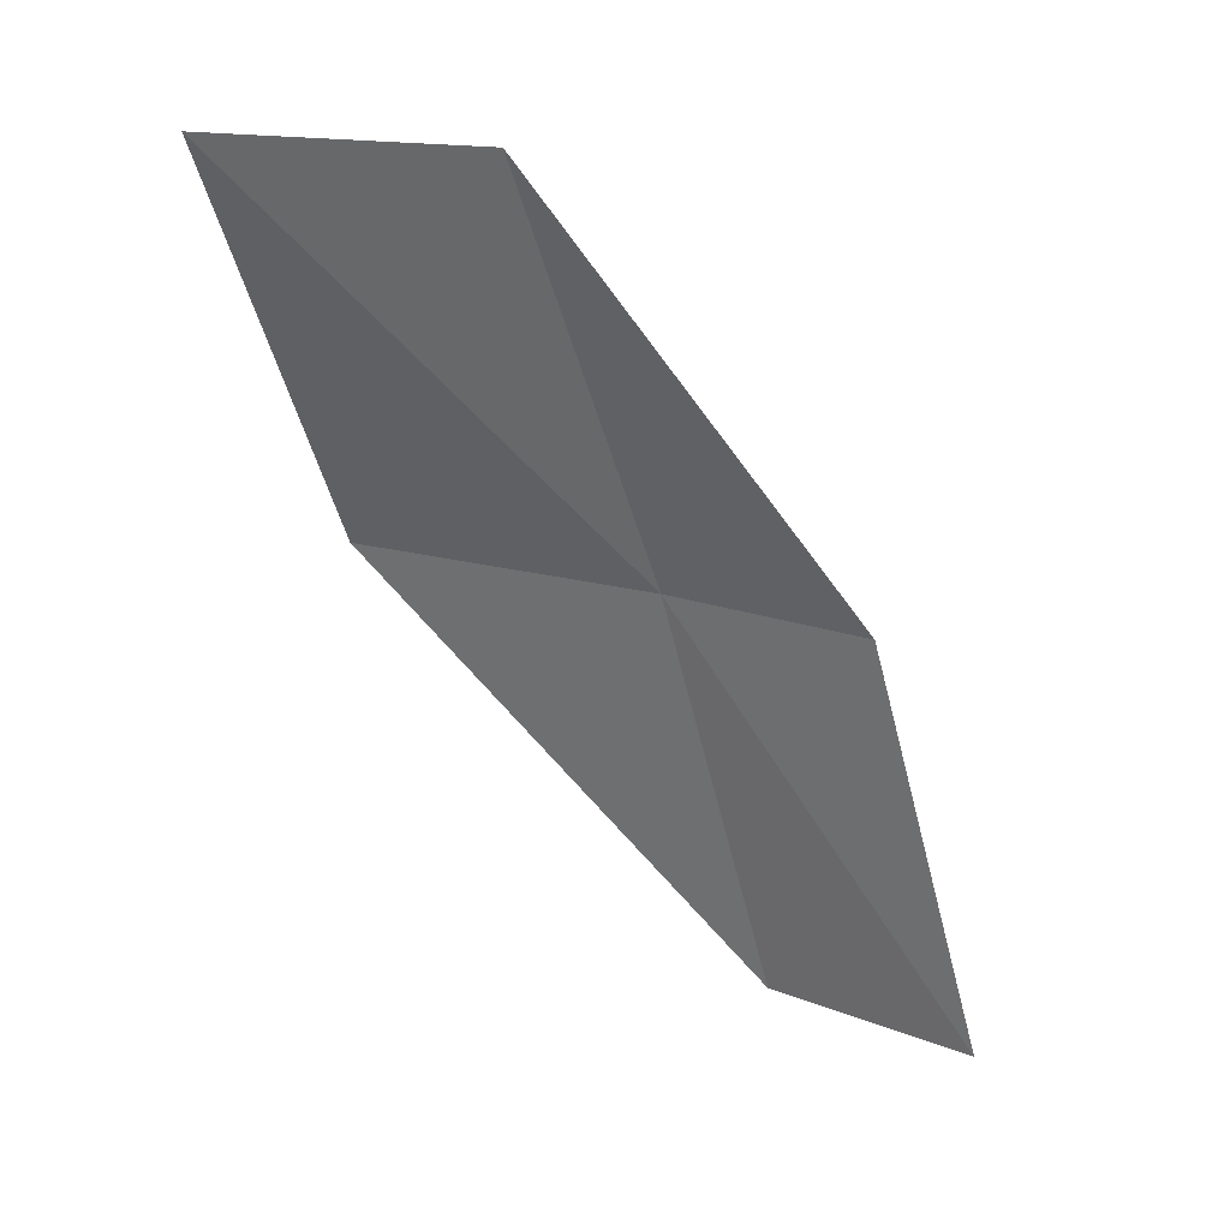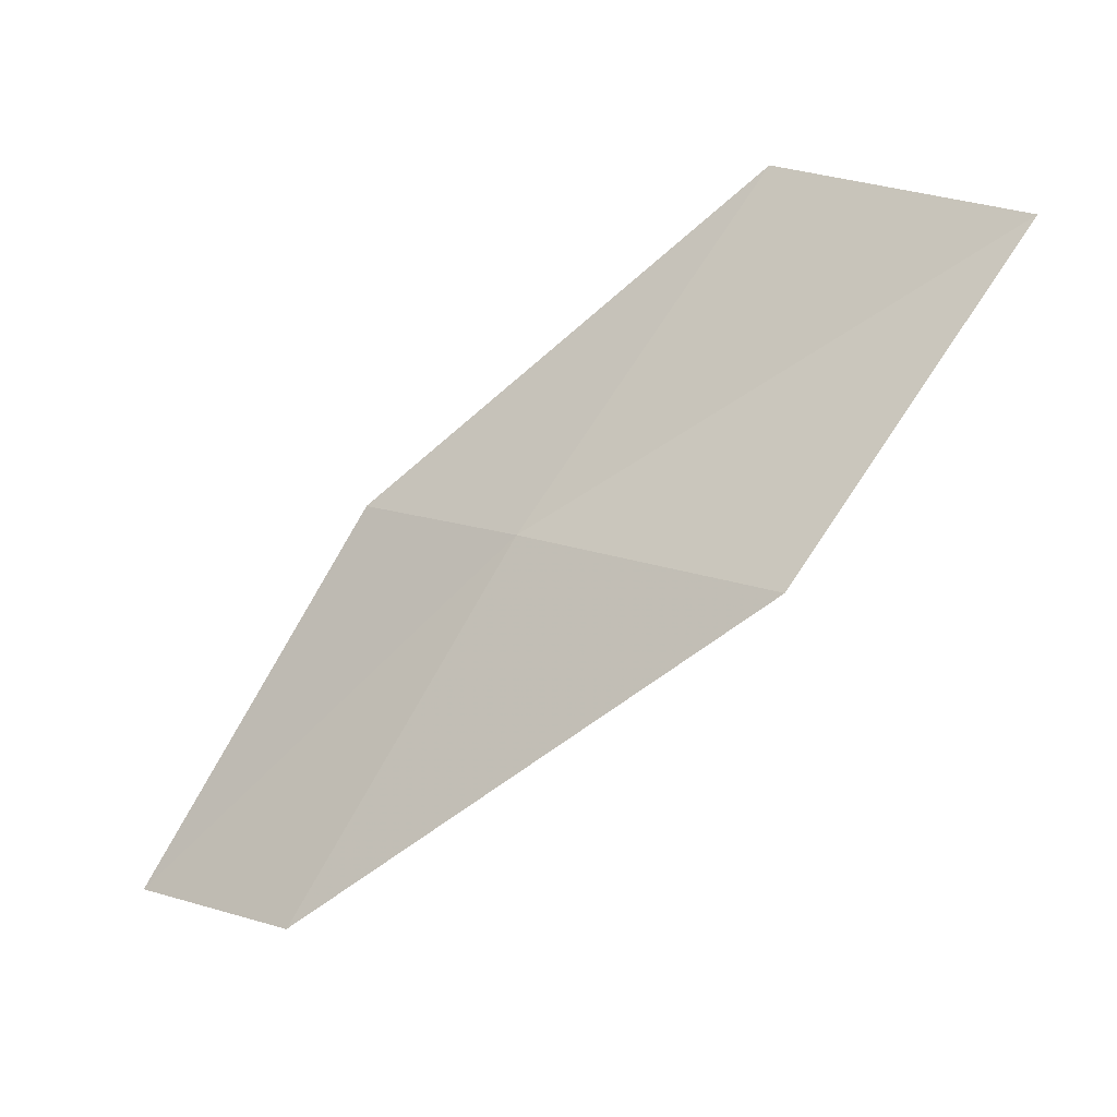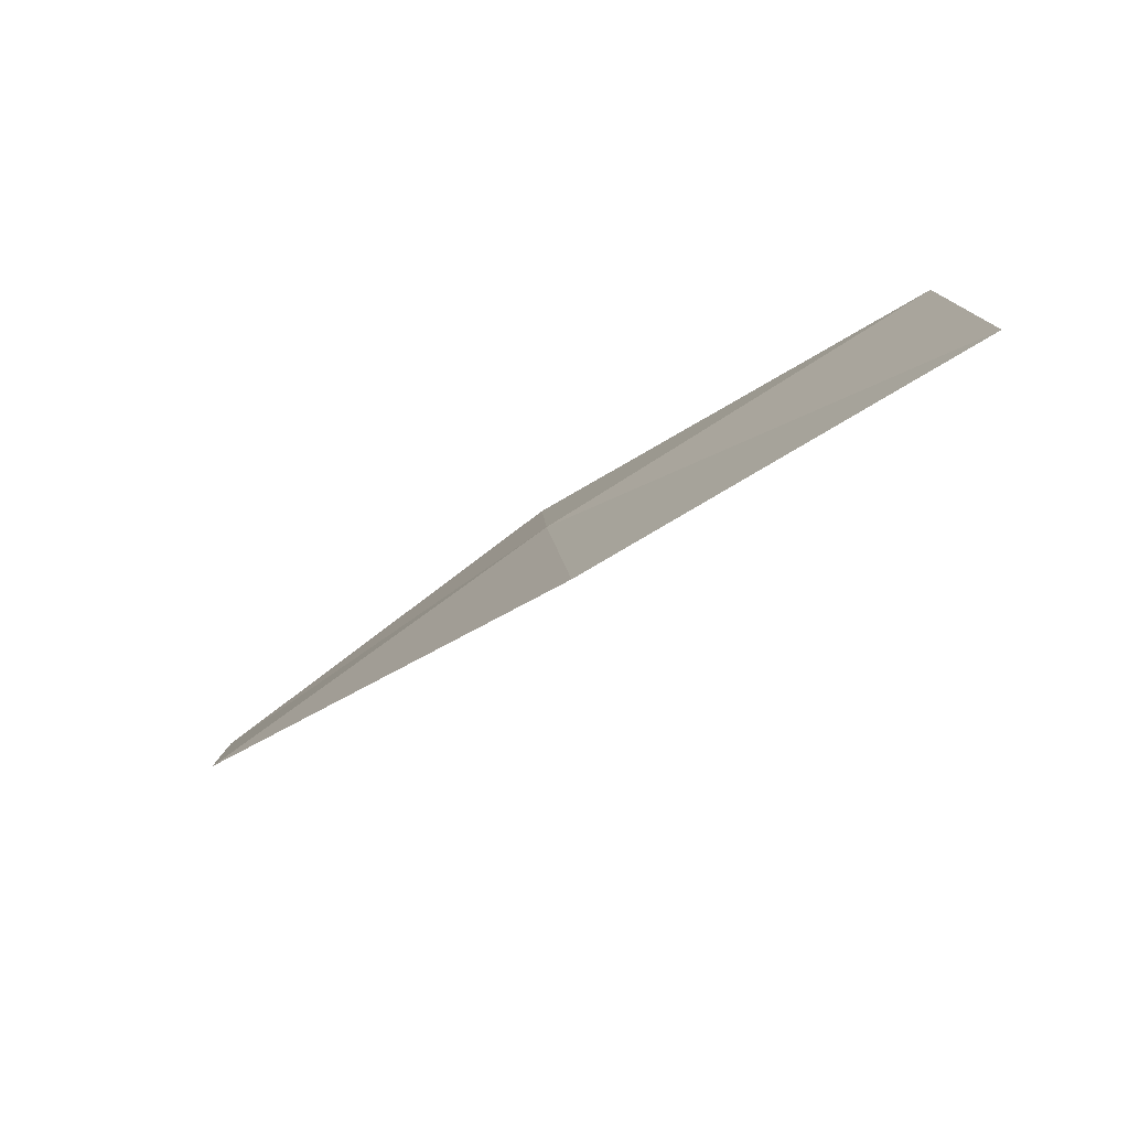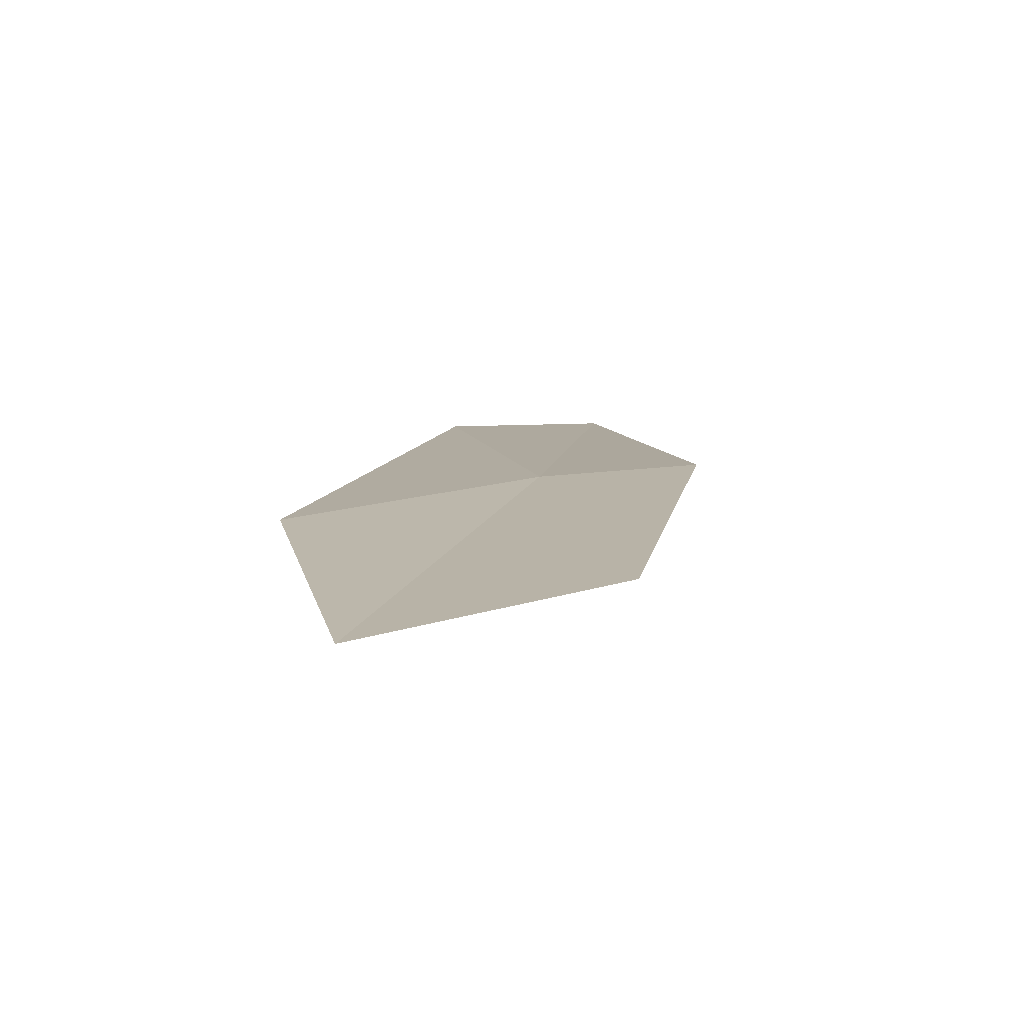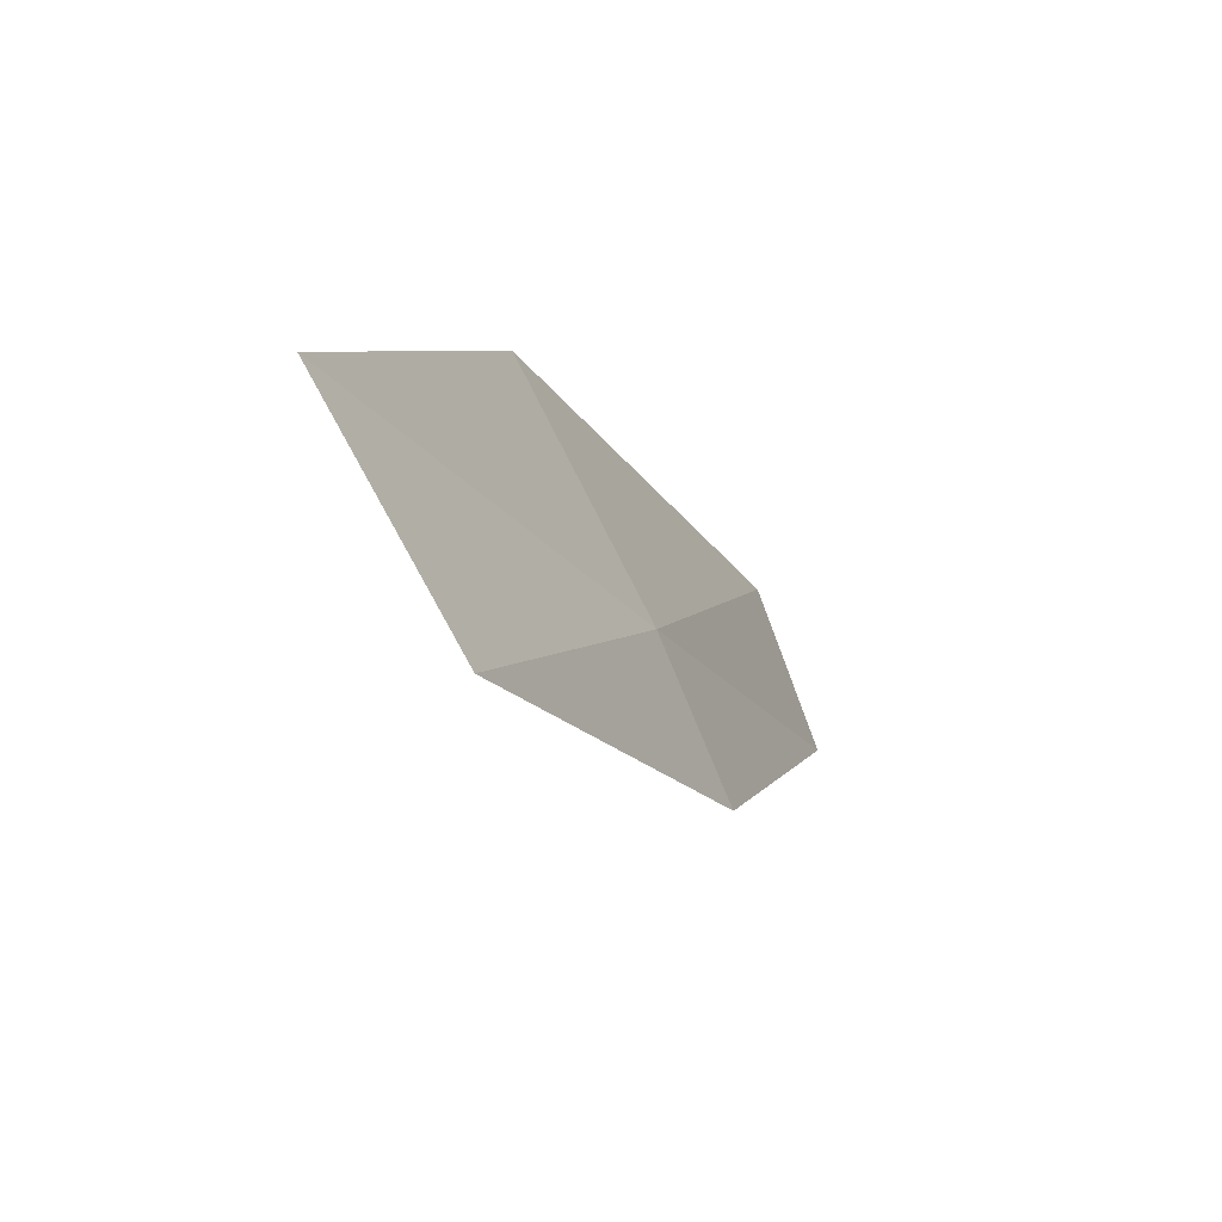
<metadata>
{"format":"obj","ext":"obj","renderer":"f3d","projection":"perspective","resolution":1024,"background":"white","views":[{"elev":-22.3,"azim":-38.4,"up":"+Z"},{"elev":43.8,"azim":163.7,"up":"+Z"},{"elev":23.6,"azim":-143.0,"up":"+Z"},{"elev":49.2,"azim":-73.4,"up":"+Z"},{"elev":-21.1,"azim":-28.5,"up":"+Y"}]}
</metadata>
<code>
v 5.801 -1.13 25.22
v 6.26 -0.8255 24.78
v 6.458 -1.063 24.66
v 5.99 -1.363 25.13
v 5.312 -1.41 25.63
v 5.028 -1.072 25.71
v 5.496 -0.7866 25.34
f 1 3 2
f 1 4 3
f 1 5 4
f 1 6 5
f 1 7 6
f 1 2 7

</code>
